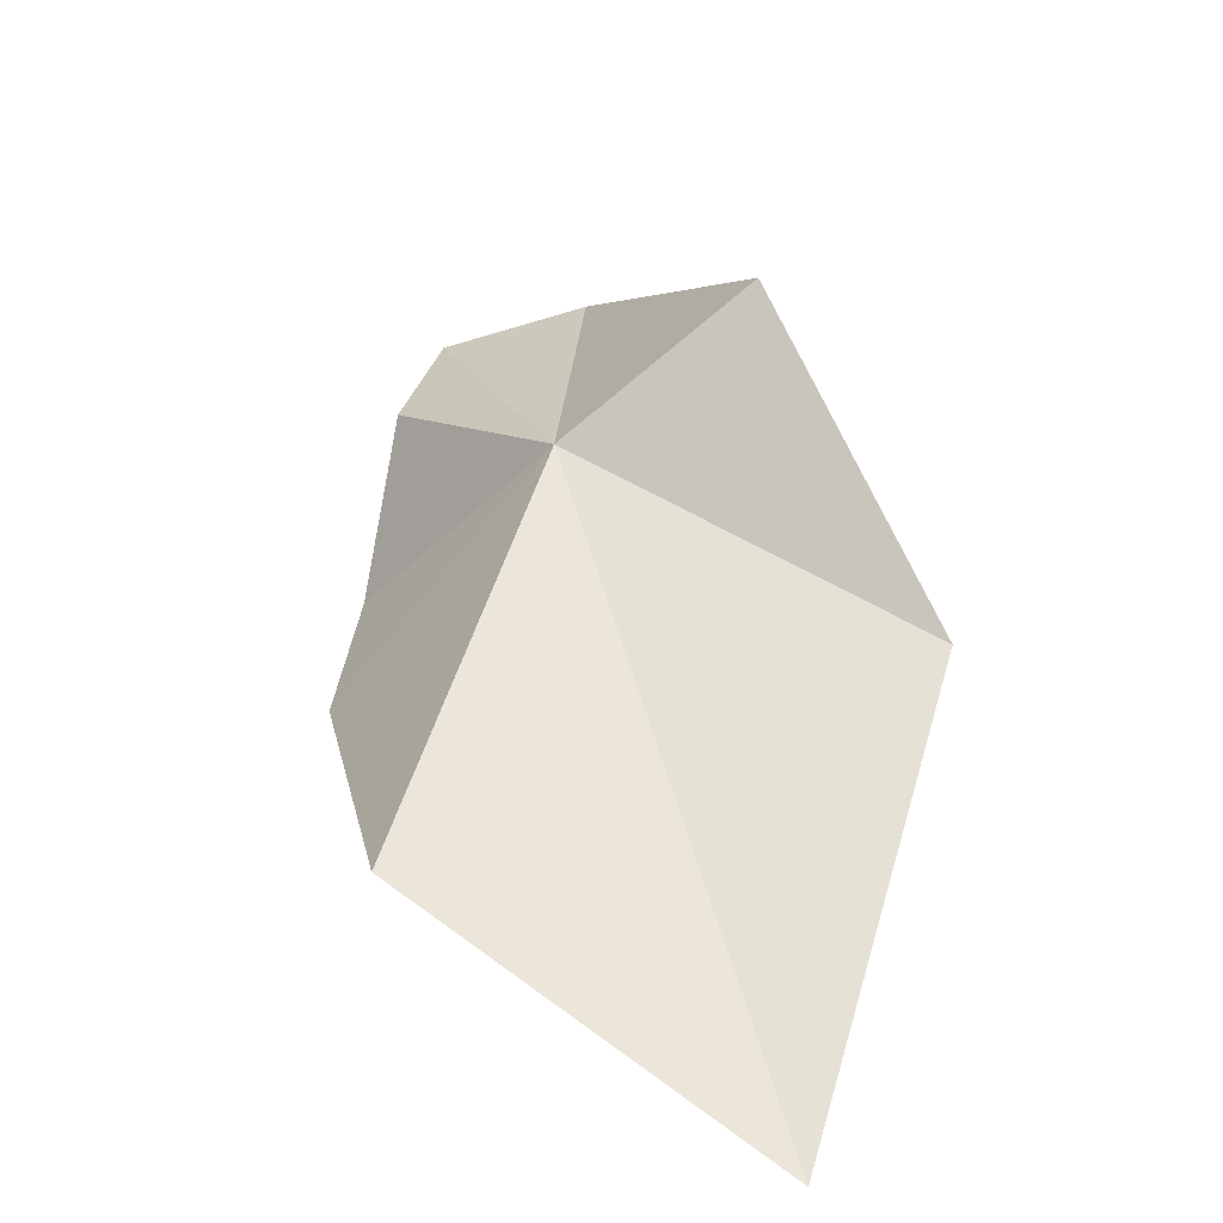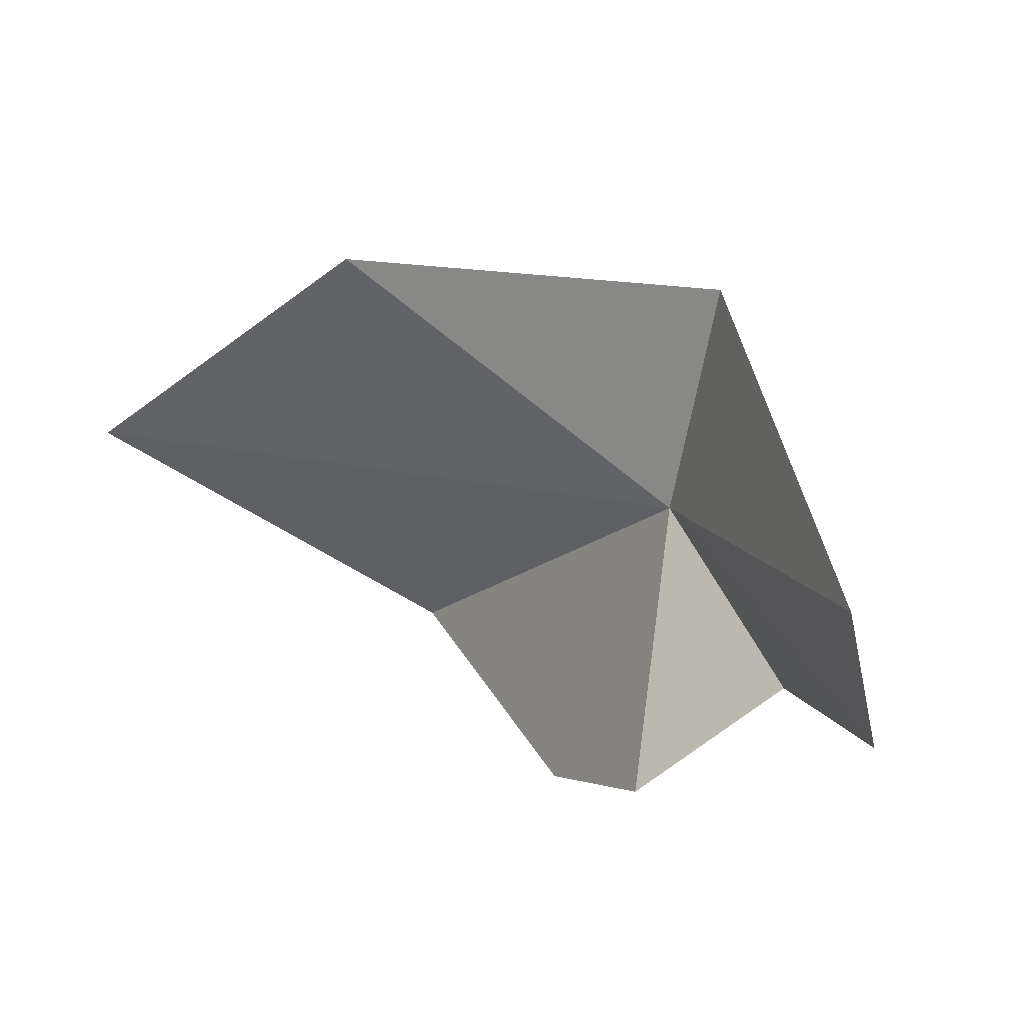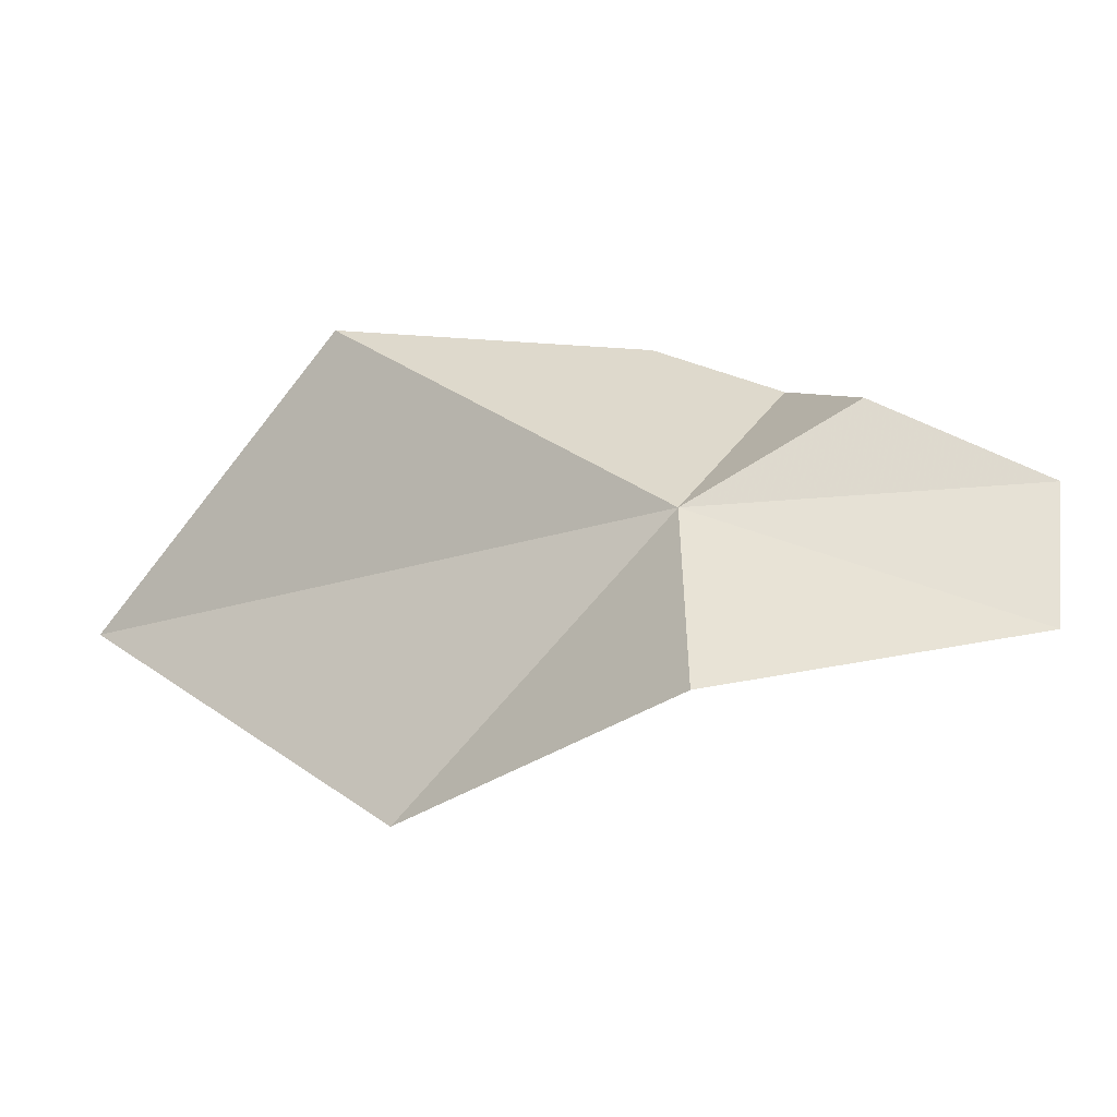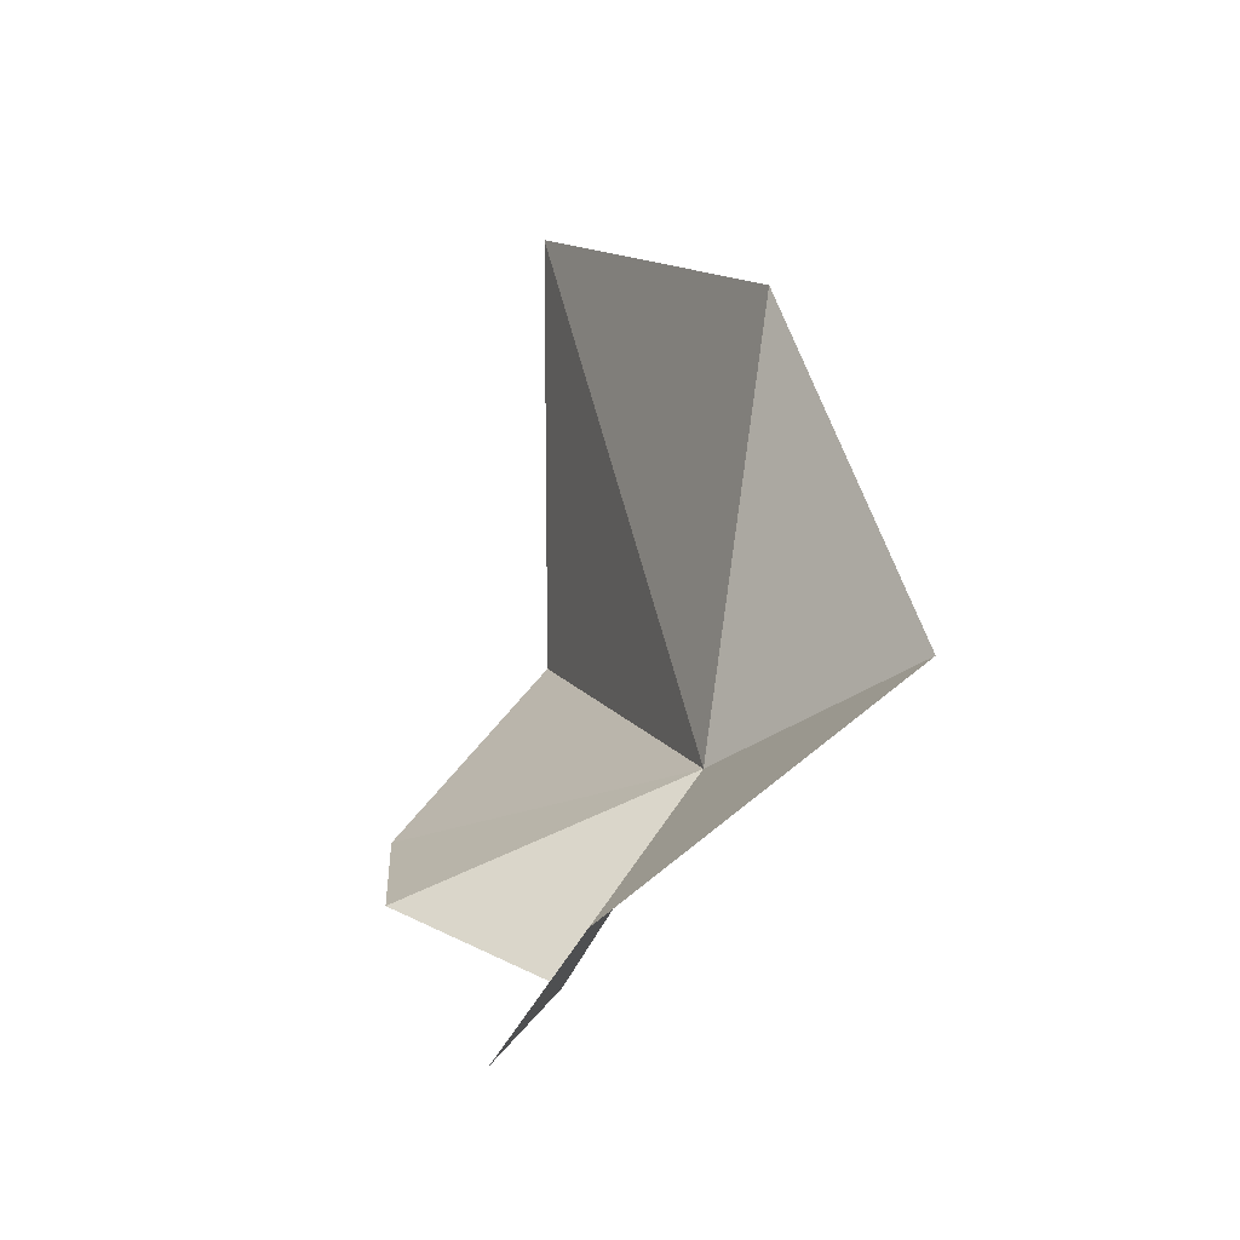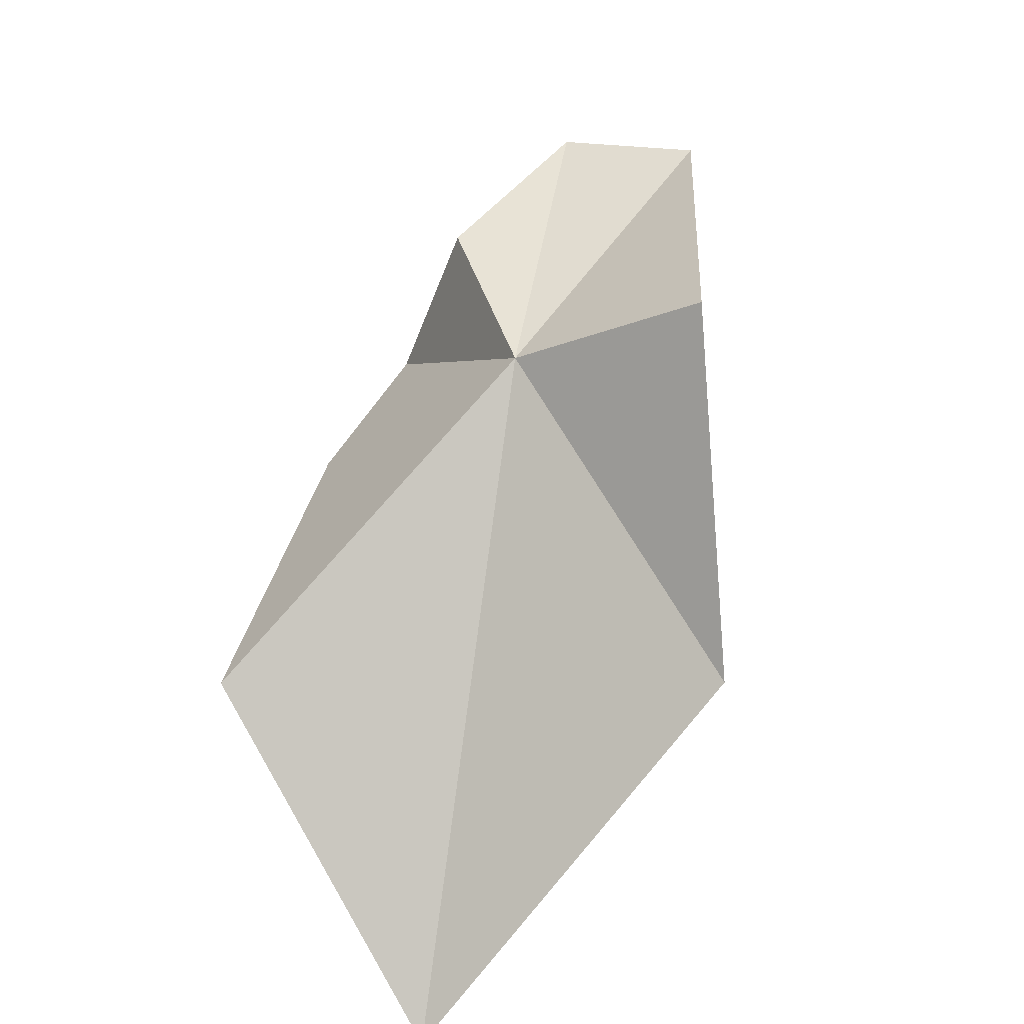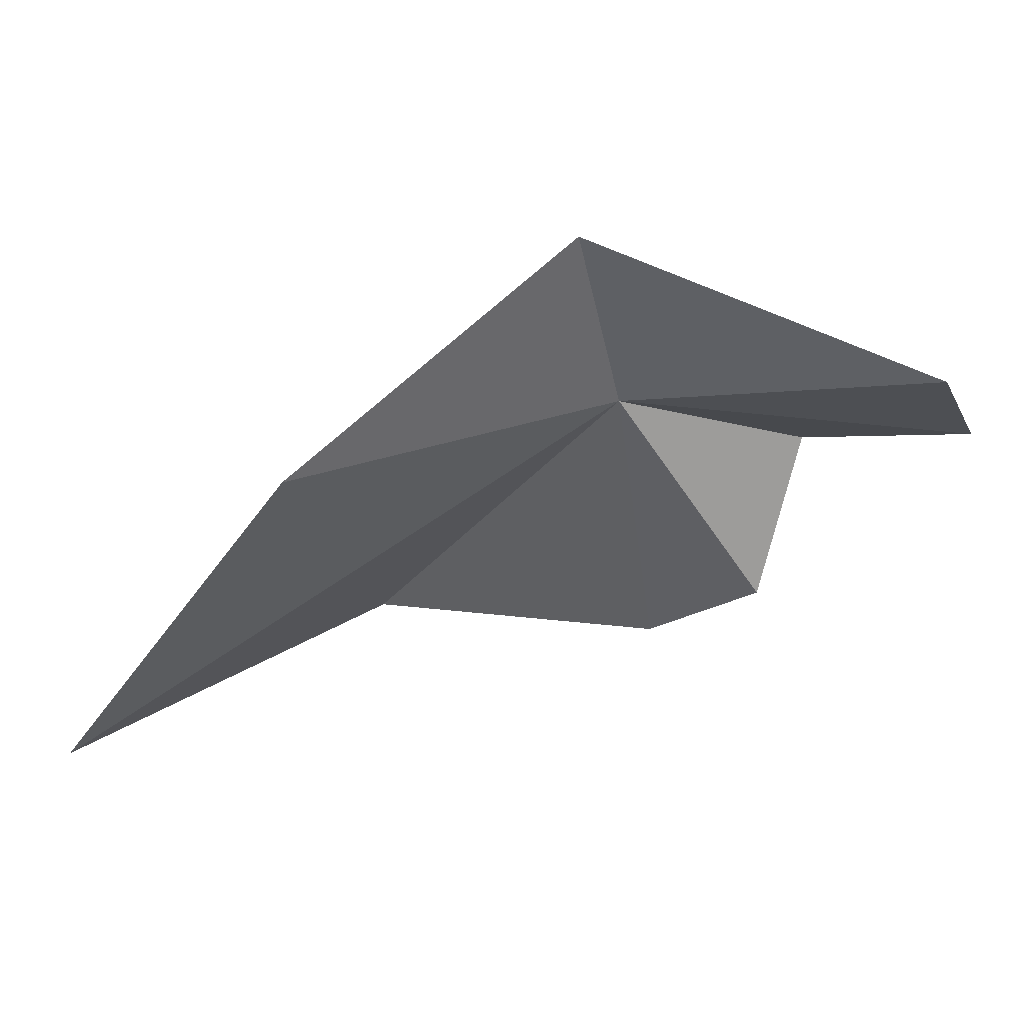
<metadata>
{"format":"obj","ext":"obj","renderer":"f3d","projection":"perspective","resolution":1024,"background":"white","views":[{"elev":27.0,"azim":-140.0,"up":"+Y"},{"elev":75.1,"azim":51.2,"up":"+Z"},{"elev":79.3,"azim":-36.1,"up":"+Y"},{"elev":71.1,"azim":113.0,"up":"+Z"},{"elev":54.1,"azim":-111.3,"up":"+Y"},{"elev":-3.7,"azim":-20.8,"up":"+Y"}]}
</metadata>
<code>
v -8.734 -18.33 103.7
v -17.8 -24.86 98.43
v -15.43 -20.11 105
v -11.15 -21.94 97.05
v -6.694 -22.48 100.6
v -10.64 -15.89 106.4
v -5.397 -21.79 102.7
v -4.985 -18.42 108.9
v -5.081 -18.9 104
v -3.296 -19.05 107
f 1 3 2
f 1 2 4
f 1 4 5
f 1 6 3
f 1 5 7
f 1 8 6
f 1 7 9
f 1 10 8
f 1 9 10

</code>
